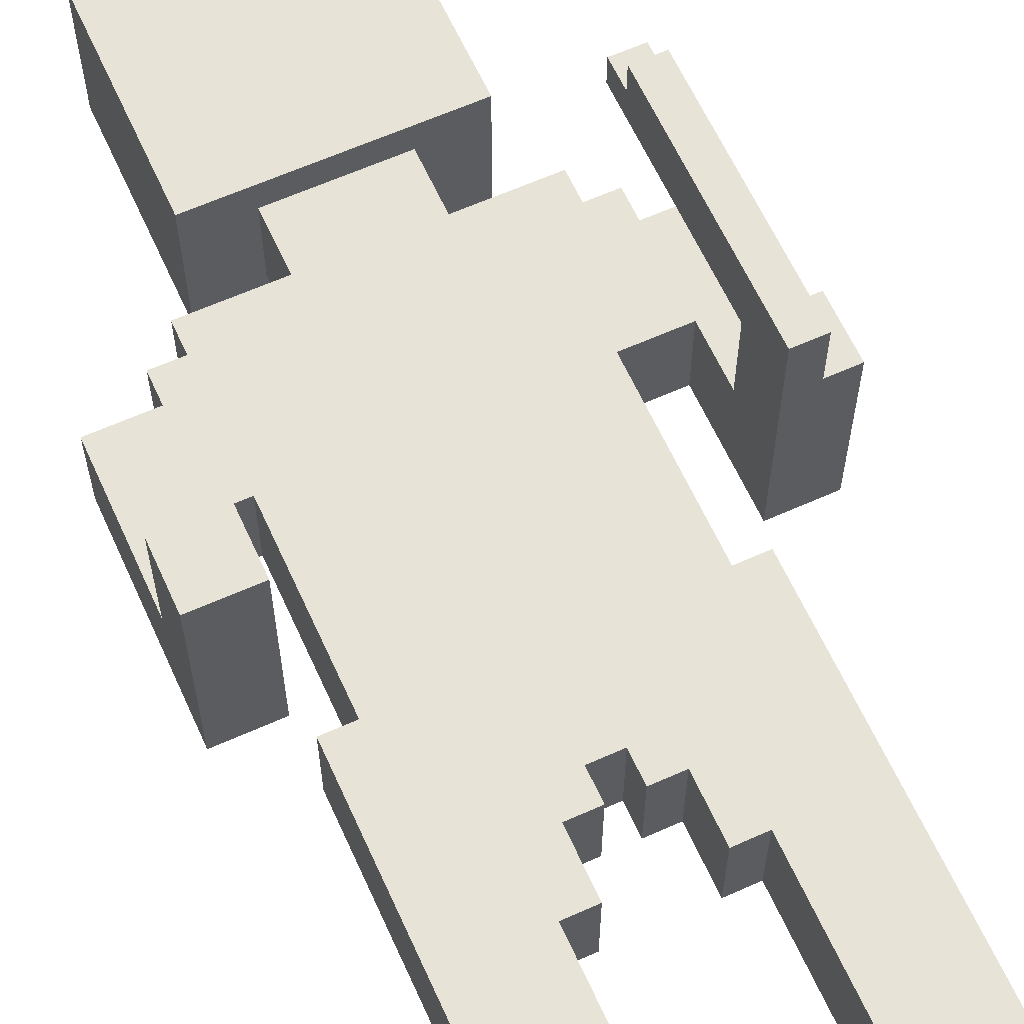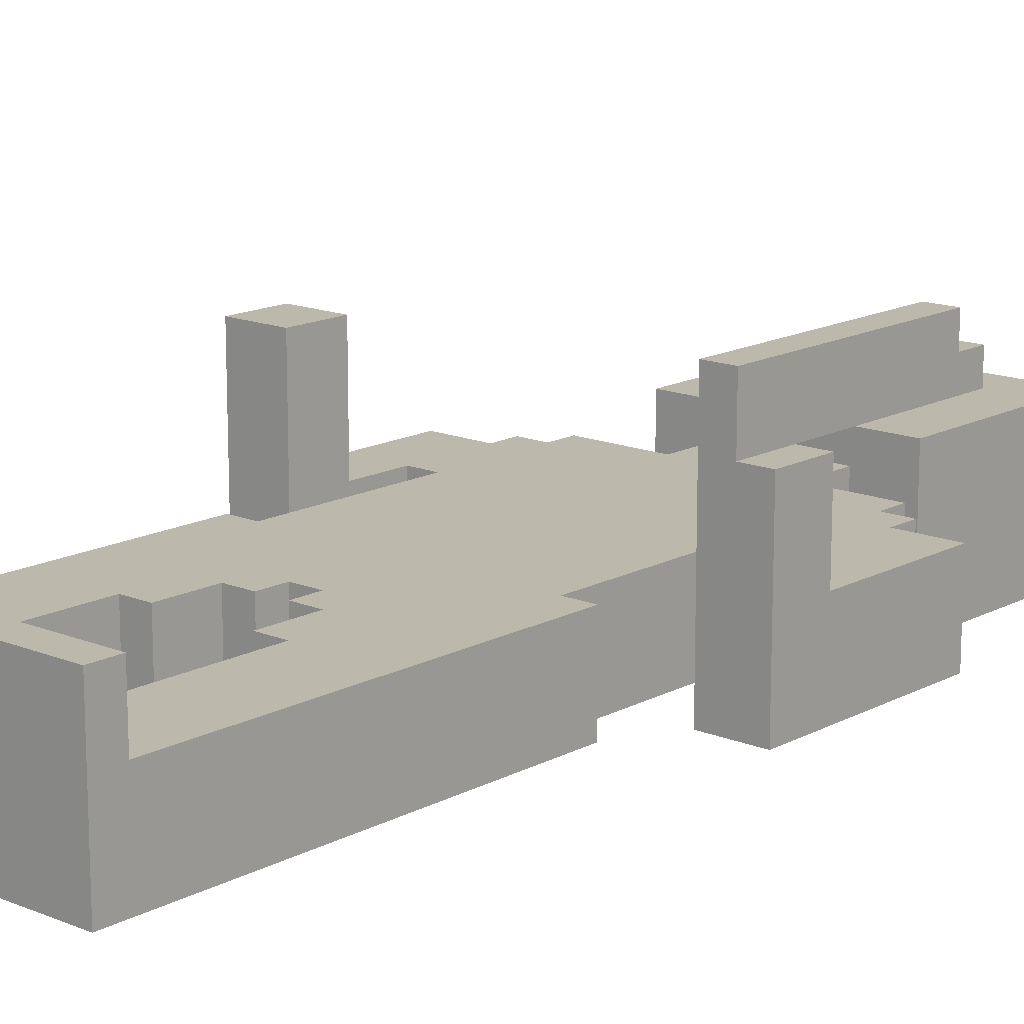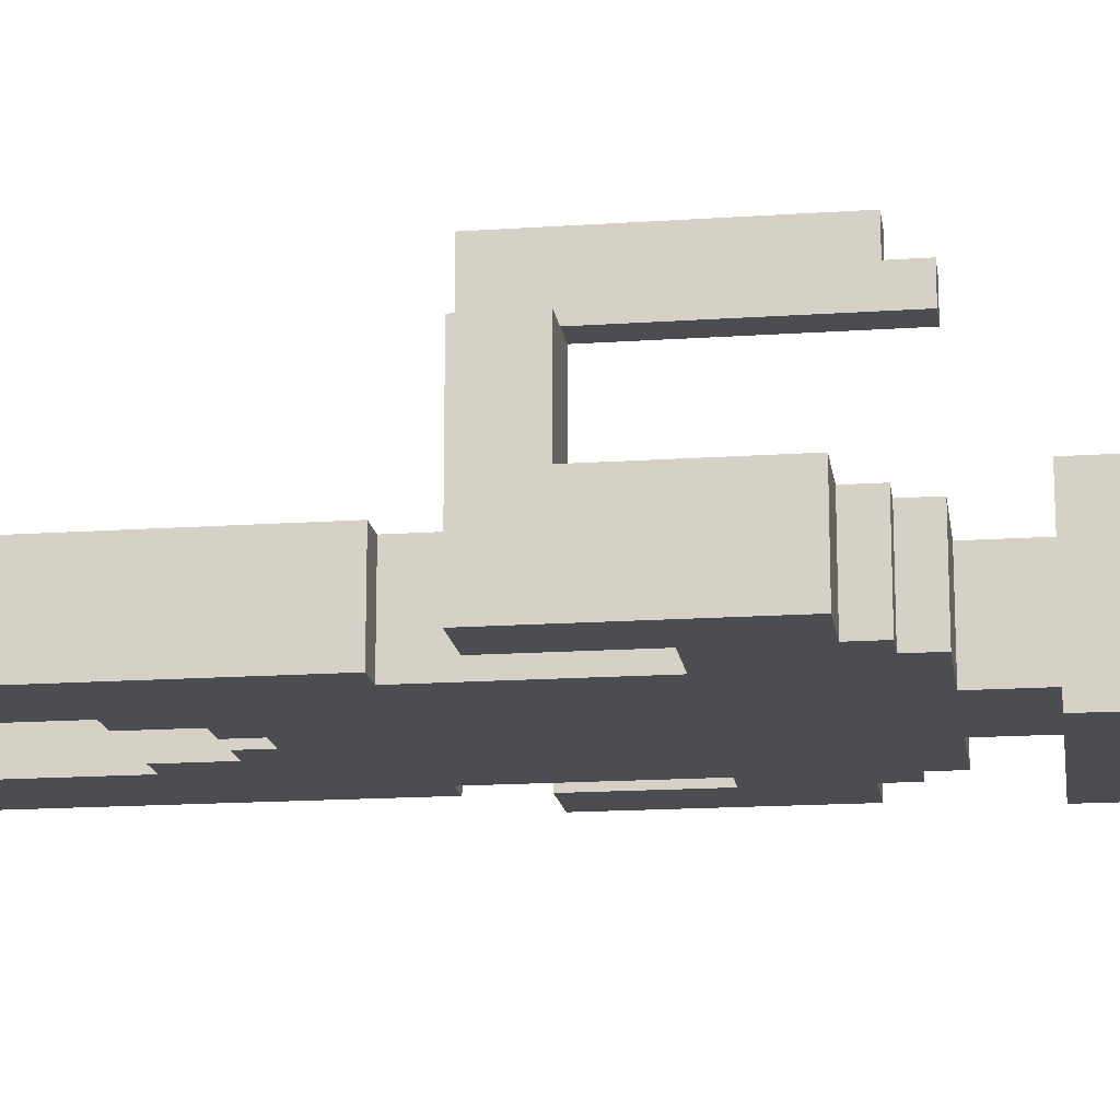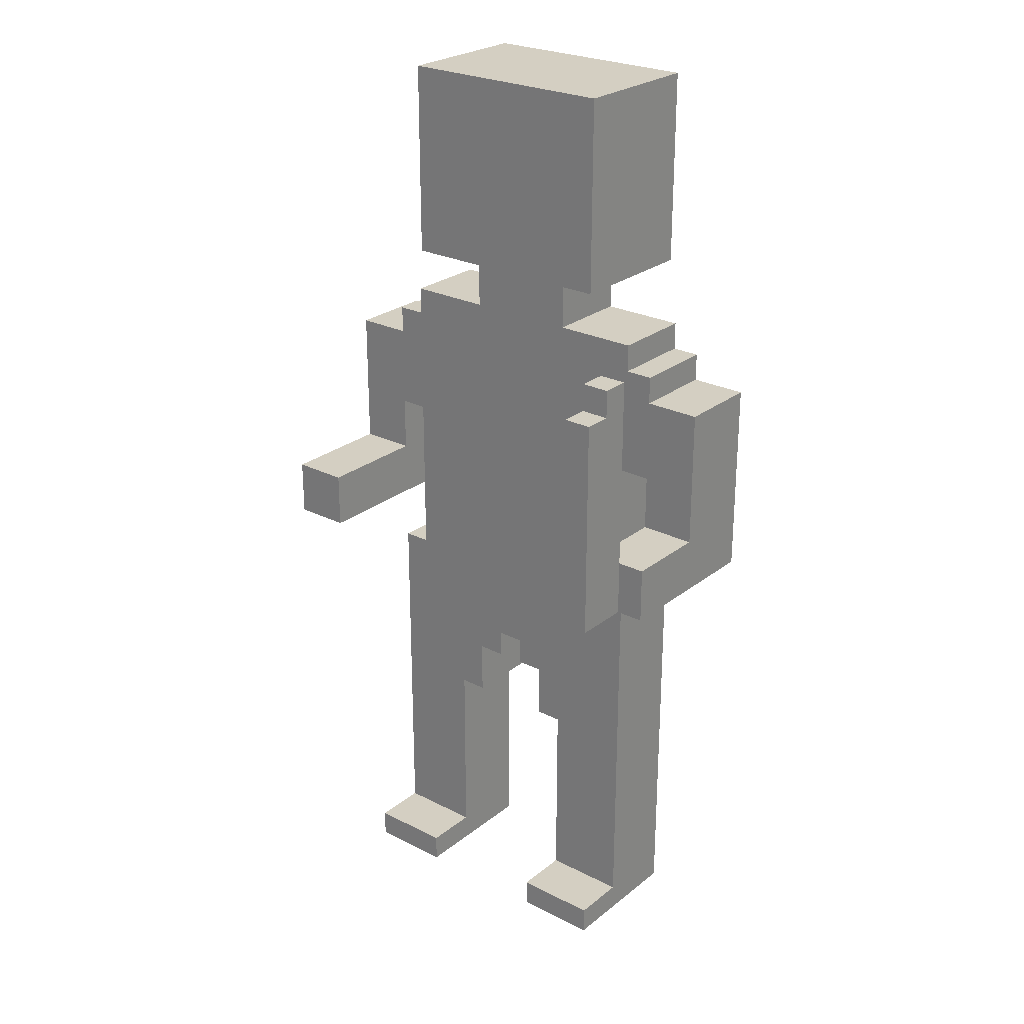
<metadata>
{"format":"obj","ext":"obj","renderer":"f3d","projection":"perspective","resolution":1024,"background":"white","views":[{"elev":62.7,"azim":-24.4,"up":"+Z"},{"elev":14.9,"azim":41.4,"up":"+Z"},{"elev":-16.0,"azim":98.1,"up":"+Z"},{"elev":25.7,"azim":39.0,"up":"+Y"}]}
</metadata>
<code>
o
v -1 1.6 -0.1
v -1 1.6 -0.8
v -1 1.8 -0.1
v -1 1.8 -0.5
v -1 2.3 -0.5
v -1 2.3 -0.8
v -0.8 0 -0.3
v -0.8 0 -0.8
v -0.8 0.1 -0.3
v -0.8 0.1 -0.5
v -0.8 1.4 -0.5
v -0.8 1.4 -0.8
v -0.8 2.3 -0.5
v -0.8 2.3 -0.8
v -0.8 2.4 -0.5
v -0.8 2.4 -0.8
v -0.7 1.4 -0.5
v -0.7 1.4 -0.8
v -0.7 2 -0.5
v -0.7 2 -0.8
v -0.7 2.4 -0.5
v -0.7 2.4 -0.8
v -0.7 2.5 -0.5
v -0.7 2.5 -0.8
v -0.6 2.7 -0.4
v -0.6 2.7 -0.9
v -0.6 3.1 -0.4
v -0.6 3.1 -0.5
v -0.6 3.2 -0.4
v -0.6 3.2 -0.5
v -0.6 3.4 -0.4
v -0.6 3.4 -0.9
v -0.4 2.5 -0.5
v -0.4 2.5 -0.8
v -0.4 2.7 -0.5
v -0.4 2.7 -0.8
v -0.2 1 -0.5
v -0.2 1 -0.8
v -0.2 1.1 -0.5
v -0.2 1.1 -0.8
v -0.1 0.8 -0.5
v -0.1 0.8 -0.8
v -0.1 1 -0.5
v -0.1 1 -0.8
v 1.192e-07 0 -0.3
v 1.192e-07 0 -0.8
v 1.192e-07 0.1 -0.3
v 1.192e-07 0.1 -0.5
v 1.192e-07 0.8 -0.5
v 1.192e-07 0.8 -0.8
v 0.4 1.6 2.235e-08
v 0.4 1.6 -0.2
v 0.4 1.6 -0.8
v 0.4 1.8 -0.2
v 0.4 1.8 -0.5
v 0.4 1.9 2.235e-08
v 0.4 1.9 -0.2
v 0.4 2 -0.5
v 0.4 2 -0.8
v 0.4 2.1 2.235e-08
v 0.4 2.1 -0.1
v 0.4 2.3 -0.1
v 0.4 2.3 -0.2
v 0.4 2.4 2.235e-08
v 0.4 2.4 -0.1
v 0.4 2.5 -0.1
v 0.4 2.5 -0.2
v -0.8 1.6 -0.1
v -0.8 1.6 -0.8
v -0.8 1.8 -0.1
v -0.8 1.8 -0.5
v -0.8 2 -0.5
v -0.8 2 -0.8
v -0.5 0 -0.3
v -0.5 0 -0.8
v -0.5 0.1 -0.3
v -0.5 0.1 -0.5
v -0.5 0.8 -0.5
v -0.5 0.8 -0.8
v -0.4 0.8 -0.5
v -0.4 0.8 -0.8
v -0.4 1 -0.5
v -0.4 1 -0.8
v -0.3 1 -0.5
v -0.3 1 -0.8
v -0.3 1.1 -0.5
v -0.3 1.1 -0.8
v 1.192e-07 2.5 -0.5
v 1.192e-07 2.5 -0.8
v 1.192e-07 2.7 -0.5
v 1.192e-07 2.7 -0.8
v 0.2 1.4 -0.5
v 0.2 1.4 -0.6
v 0.2 1.4 -0.8
v 0.2 2 -0.5
v 0.2 2 -0.8
v 0.2 2.7 -0.4
v 0.2 2.7 -0.9
v 0.2 3.1 -0.4
v 0.2 3.1 -0.5
v 0.2 3.2 -0.4
v 0.2 3.2 -0.5
v 0.2 3.4 -0.4
v 0.2 3.4 -0.9
v 0.3 0 -0.3
v 0.3 0 -0.8
v 0.3 0.1 -0.3
v 0.3 0.1 -0.5
v 0.3 1.1 -0.5
v 0.3 1.1 -0.7
v 0.3 1.3 -0.6
v 0.3 1.3 -0.7
v 0.3 1.4 -0.5
v 0.3 1.4 -0.6
v 0.3 1.4 -0.8
v 0.3 2.4 -0.5
v 0.3 2.4 -0.8
v 0.3 2.5 -0.5
v 0.3 2.5 -0.8
v 0.4 2.3 -0.5
v 0.4 2.3 -0.8
v 0.4 2.4 -0.5
v 0.4 2.4 -0.8
v 0.5 1.6 2.235e-08
v 0.5 1.6 -0.2
v 0.5 1.8 -0.2
v 0.5 1.9 2.235e-08
v 0.5 1.9 -0.2
v 0.5 2.1 2.235e-08
v 0.5 2.1 -0.1
v 0.5 2.3 -0.1
v 0.5 2.3 -0.2
v 0.5 2.4 2.235e-08
v 0.5 2.4 -0.1
v 0.5 2.5 -0.1
v 0.5 2.5 -0.2
v 0.6 1.6 -0.2
v 0.6 1.6 -0.8
v 0.6 1.8 -0.2
v 0.6 1.8 -0.5
v 0.6 2.3 -0.5
v 0.6 2.3 -0.8
v 0.4 1.6 2.235e-08
v 0.4 1.9 2.235e-08
v 0.4 2.1 2.235e-08
v 0.4 2.4 2.235e-08
v 0.5 1.6 2.235e-08
v 0.5 1.9 2.235e-08
v 0.5 2.1 2.235e-08
v 0.5 2.4 2.235e-08
v -1 1.6 -0.1
v -1 1.8 -0.1
v -0.8 1.6 -0.1
v -0.8 1.8 -0.1
v 0.4 2.4 -0.1
v 0.4 2.5 -0.1
v 0.5 2.4 -0.1
v 0.5 2.5 -0.1
v 0.5 1.6 -0.2
v 0.5 1.8 -0.2
v 0.6 1.6 -0.2
v 0.6 1.8 -0.2
v -0.8 0 -0.3
v -0.8 0.1 -0.3
v -0.5 0 -0.3
v -0.5 0.1 -0.3
v 1.192e-07 0 -0.3
v 1.192e-07 0.1 -0.3
v 0.3 0 -0.3
v 0.3 0.1 -0.3
v -0.6 2.7 -0.4
v -0.6 3.1 -0.4
v -0.6 3.2 -0.4
v -0.6 3.4 -0.4
v -0.5 2.8 -0.4
v -0.5 3 -0.4
v -0.5 3.1 -0.4
v -0.5 3.2 -0.4
v -0.4 2.7 -0.4
v -0.4 2.8 -0.4
v -0.4 3.1 -0.4
v -0.4 3.2 -0.4
v -0.3 3.1 -0.4
v -0.3 3.2 -0.4
v -0.1 3.1 -0.4
v -0.1 3.2 -0.4
v 1.192e-07 2.7 -0.4
v 1.192e-07 2.8 -0.4
v 1.192e-07 3.1 -0.4
v 1.192e-07 3.2 -0.4
v 0.1 2.8 -0.4
v 0.1 3 -0.4
v 0.1 3.1 -0.4
v 0.1 3.2 -0.4
v 0.2 2.7 -0.4
v 0.2 3.1 -0.4
v 0.2 3.2 -0.4
v 0.2 3.4 -0.4
v -1 1.8 -0.5
v -1 2.3 -0.5
v -0.8 0.1 -0.5
v -0.8 1.4 -0.5
v -0.8 1.8 -0.5
v -0.8 2 -0.5
v -0.8 2.3 -0.5
v -0.8 2.4 -0.5
v -0.7 1.4 -0.5
v -0.7 2 -0.5
v -0.7 2.4 -0.5
v -0.7 2.5 -0.5
v -0.6 2.1 -0.5
v -0.6 2.3 -0.5
v -0.5 0.1 -0.5
v -0.5 0.8 -0.5
v -0.5 2 -0.5
v -0.5 2.1 -0.5
v -0.4 0.8 -0.5
v -0.4 1 -0.5
v -0.4 2.5 -0.5
v -0.4 2.7 -0.5
v -0.3 1 -0.5
v -0.3 1.1 -0.5
v -0.3 2 -0.5
v -0.3 2.1 -0.5
v -0.2 1 -0.5
v -0.2 1.1 -0.5
v -0.2 2.1 -0.5
v -0.2 2.3 -0.5
v -0.1 0.8 -0.5
v -0.1 1 -0.5
v 1.192e-07 0.1 -0.5
v 1.192e-07 0.8 -0.5
v 1.192e-07 2.5 -0.5
v 1.192e-07 2.7 -0.5
v 0.2 1.1 -0.5
v 0.2 1.4 -0.5
v 0.2 2 -0.5
v 0.3 0.1 -0.5
v 0.3 1.1 -0.5
v 0.3 1.4 -0.5
v 0.3 2.4 -0.5
v 0.3 2.5 -0.5
v 0.4 1.8 -0.5
v 0.4 2 -0.5
v 0.4 2.3 -0.5
v 0.4 2.4 -0.5
v 0.6 1.8 -0.5
v 0.6 2.3 -0.5
v 0.4 1.8 -0.2
v 0.4 1.9 -0.2
v 0.4 2.3 -0.2
v 0.4 2.5 -0.2
v 0.5 1.8 -0.2
v 0.5 1.9 -0.2
v 0.5 2.3 -0.2
v 0.5 2.5 -0.2
v -1 1.6 -0.8
v -1 2.3 -0.8
v -0.8 0 -0.8
v -0.8 1.4 -0.8
v -0.8 1.6 -0.8
v -0.8 2 -0.8
v -0.8 2.3 -0.8
v -0.8 2.4 -0.8
v -0.7 1.4 -0.8
v -0.7 2 -0.8
v -0.7 2.4 -0.8
v -0.7 2.5 -0.8
v -0.5 0 -0.8
v -0.5 0.8 -0.8
v -0.4 0.8 -0.8
v -0.4 1 -0.8
v -0.4 2.5 -0.8
v -0.4 2.7 -0.8
v -0.3 1 -0.8
v -0.3 1.1 -0.8
v -0.2 1 -0.8
v -0.2 1.1 -0.8
v -0.1 0.8 -0.8
v -0.1 1 -0.8
v 1.192e-07 0 -0.8
v 1.192e-07 0.8 -0.8
v 1.192e-07 2.5 -0.8
v 1.192e-07 2.7 -0.8
v 0.2 1.4 -0.8
v 0.2 2 -0.8
v 0.3 0 -0.8
v 0.3 1.4 -0.8
v 0.3 2.4 -0.8
v 0.3 2.5 -0.8
v 0.4 1.6 -0.8
v 0.4 2 -0.8
v 0.4 2.3 -0.8
v 0.4 2.4 -0.8
v 0.6 1.6 -0.8
v 0.6 2.3 -0.8
v -0.6 2.7 -0.9
v -0.6 3.4 -0.9
v 0.2 2.7 -0.9
v 0.2 3.4 -0.9
v -0.8 0 -0.3
v -0.5 0 -0.3
v 1.192e-07 0 -0.3
v 0.3 0 -0.3
v -0.8 0 -0.8
v -0.5 0 -0.8
v 1.192e-07 0 -0.8
v 0.3 0 -0.8
v -0.5 0.8 -0.5
v -0.4 0.8 -0.5
v -0.1 0.8 -0.5
v 1.192e-07 0.8 -0.5
v -0.5 0.8 -0.8
v -0.4 0.8 -0.8
v -0.1 0.8 -0.8
v 1.192e-07 0.8 -0.8
v -0.4 1 -0.5
v -0.3 1 -0.5
v -0.2 1 -0.5
v -0.1 1 -0.5
v -0.4 1 -0.8
v -0.3 1 -0.8
v -0.2 1 -0.8
v -0.1 1 -0.8
v -0.3 1.1 -0.5
v -0.2 1.1 -0.5
v -0.3 1.1 -0.8
v -0.2 1.1 -0.8
v 0.4 1.6 2.235e-08
v 0.5 1.6 2.235e-08
v -1 1.6 -0.1
v -0.8 1.6 -0.1
v 0.4 1.6 -0.2
v 0.5 1.6 -0.2
v 0.6 1.6 -0.2
v -1 1.6 -0.8
v -0.8 1.6 -0.8
v 0.4 1.6 -0.8
v 0.6 1.6 -0.8
v -0.8 2 -0.5
v -0.7 2 -0.5
v 0.2 2 -0.5
v 0.4 2 -0.5
v -0.8 2 -0.8
v -0.7 2 -0.8
v 0.2 2 -0.8
v 0.4 2 -0.8
v -0.6 2.7 -0.4
v -0.4 2.7 -0.4
v 1.192e-07 2.7 -0.4
v 0.2 2.7 -0.4
v -0.4 2.7 -0.5
v 1.192e-07 2.7 -0.5
v -0.4 2.7 -0.8
v 1.192e-07 2.7 -0.8
v -0.6 2.7 -0.9
v 0.2 2.7 -0.9
v -0.8 0.1 -0.3
v -0.5 0.1 -0.3
v 1.192e-07 0.1 -0.3
v 0.3 0.1 -0.3
v -0.8 0.1 -0.5
v -0.5 0.1 -0.5
v 1.192e-07 0.1 -0.5
v 0.3 0.1 -0.5
v -0.8 1.4 -0.5
v -0.7 1.4 -0.5
v 0.2 1.4 -0.5
v 0.3 1.4 -0.5
v 0.2 1.4 -0.6
v 0.3 1.4 -0.6
v -0.8 1.4 -0.8
v -0.7 1.4 -0.8
v 0.2 1.4 -0.8
v 0.3 1.4 -0.8
v -1 1.8 -0.1
v -0.8 1.8 -0.1
v 0.4 1.8 -0.2
v 0.5 1.8 -0.2
v 0.6 1.8 -0.2
v -1 1.8 -0.5
v -0.8 1.8 -0.5
v 0.4 1.8 -0.5
v 0.6 1.8 -0.5
v -1 2.3 -0.5
v -0.8 2.3 -0.5
v 0.4 2.3 -0.5
v 0.6 2.3 -0.5
v -1 2.3 -0.8
v -0.8 2.3 -0.8
v 0.4 2.3 -0.8
v 0.6 2.3 -0.8
v 0.4 2.4 2.235e-08
v 0.5 2.4 2.235e-08
v 0.4 2.4 -0.1
v 0.5 2.4 -0.1
v -0.8 2.4 -0.5
v -0.7 2.4 -0.5
v 0.3 2.4 -0.5
v 0.4 2.4 -0.5
v -0.8 2.4 -0.8
v -0.7 2.4 -0.8
v 0.3 2.4 -0.8
v 0.4 2.4 -0.8
v 0.4 2.5 -0.1
v 0.5 2.5 -0.1
v 0.4 2.5 -0.2
v 0.5 2.5 -0.2
v -0.7 2.5 -0.5
v -0.4 2.5 -0.5
v 1.192e-07 2.5 -0.5
v 0.3 2.5 -0.5
v -0.7 2.5 -0.8
v -0.4 2.5 -0.8
v 1.192e-07 2.5 -0.8
v 0.3 2.5 -0.8
v -0.6 3.4 -0.4
v 0.2 3.4 -0.4
v -0.6 3.4 -0.9
v 0.2 3.4 -0.9
f 3 2 1
f 4 2 3
f 5 2 4
f 6 2 5
f 9 8 7
f 10 8 9
f 11 8 10
f 12 8 11
f 15 14 13
f 16 14 15
f 19 18 17
f 20 18 19
f 23 22 21
f 24 22 23
f 27 26 25
f 28 26 27
f 29 28 27
f 30 26 28
f 30 28 29
f 31 30 29
f 32 26 30
f 32 30 31
f 35 34 33
f 36 34 35
f 39 38 37
f 40 38 39
f 43 42 41
f 44 42 43
f 47 46 45
f 48 46 47
f 49 46 48
f 50 46 49
f 54 52 51
f 54 53 52
f 55 53 54
f 56 54 51
f 57 54 56
f 58 53 55
f 59 53 58
f 60 57 56
f 61 57 60
f 62 61 60
f 62 57 61
f 63 57 62
f 64 62 60
f 64 63 62
f 65 63 64
f 66 63 65
f 67 63 66
f 68 69 70
f 70 69 71
f 71 69 72
f 72 69 73
f 74 75 76
f 76 75 77
f 77 75 78
f 78 75 79
f 80 81 82
f 82 81 83
f 84 85 86
f 86 85 87
f 88 89 90
f 90 89 91
f 92 93 95
f 93 94 95
f 95 94 96
f 97 98 99
f 99 98 100
f 99 100 101
f 100 98 102
f 101 100 102
f 101 102 103
f 102 98 104
f 103 102 104
f 105 106 107
f 107 106 108
f 108 106 109
f 109 106 110
f 109 110 111
f 110 106 112
f 111 110 112
f 109 111 113
f 111 112 114
f 113 111 114
f 112 106 115
f 114 112 115
f 116 117 118
f 118 117 119
f 120 121 122
f 122 121 123
f 124 125 126
f 124 126 127
f 127 126 128
f 127 128 129
f 129 128 130
f 129 130 131
f 130 128 131
f 131 128 132
f 129 131 133
f 131 132 133
f 133 132 134
f 134 132 135
f 135 132 136
f 137 138 139
f 139 138 140
f 140 138 141
f 141 138 142
f 147 144 143
f 148 145 144
f 148 144 147
f 149 146 145
f 149 145 148
f 150 146 149
f 153 152 151
f 154 152 153
f 157 156 155
f 158 156 157
f 161 160 159
f 162 160 161
f 165 164 163
f 166 164 165
f 169 168 167
f 170 168 169
f 175 172 171
f 176 172 175
f 177 173 172
f 177 172 176
f 178 174 173
f 178 173 177
f 179 175 171
f 180 176 175
f 180 175 179
f 181 177 176
f 181 178 177
f 182 174 178
f 182 178 181
f 183 181 176
f 183 182 181
f 184 174 182
f 184 182 183
f 185 183 176
f 185 184 183
f 186 174 184
f 186 184 185
f 187 180 179
f 188 176 180
f 188 180 187
f 189 185 176
f 189 186 185
f 190 174 186
f 190 186 189
f 191 176 188
f 191 188 187
f 192 189 176
f 192 176 191
f 193 190 189
f 193 189 192
f 194 174 190
f 194 190 193
f 195 193 192
f 195 191 187
f 195 192 191
f 196 194 193
f 196 193 195
f 197 174 194
f 197 194 196
f 198 174 197
f 203 200 199
f 204 200 203
f 205 200 204
f 207 202 201
f 208 206 205
f 208 205 204
f 209 206 208
f 211 208 207
f 211 210 209
f 211 209 208
f 212 210 211
f 213 207 201
f 213 211 207
f 214 211 213
f 215 211 214
f 216 212 211
f 216 211 215
f 217 215 214
f 218 215 217
f 219 210 212
f 221 215 218
f 222 215 221
f 223 216 215
f 223 215 222
f 224 212 216
f 224 216 223
f 226 223 222
f 226 224 223
f 227 212 224
f 227 224 226
f 228 220 219
f 228 212 227
f 228 219 212
f 230 227 226
f 230 226 225
f 230 228 227
f 232 230 229
f 233 220 228
f 233 228 230
f 233 230 232
f 234 220 233
f 235 232 231
f 235 233 232
f 236 233 235
f 237 233 236
f 238 235 231
f 239 236 235
f 239 235 238
f 240 236 239
f 241 233 237
f 242 233 241
f 244 241 237
f 245 241 244
f 246 241 245
f 247 244 243
f 247 245 244
f 248 245 247
f 249 250 253
f 250 251 254
f 253 250 254
f 251 252 255
f 254 251 255
f 255 252 256
f 257 258 261
f 261 258 262
f 262 258 263
f 259 260 265
f 263 264 266
f 262 263 266
f 266 264 267
f 259 265 269
f 267 268 269
f 266 267 269
f 265 266 269
f 269 268 270
f 270 268 271
f 271 268 272
f 272 268 273
f 273 274 275
f 272 273 275
f 275 274 276
f 276 274 278
f 277 278 280
f 279 280 282
f 278 274 283
f 280 278 283
f 282 280 283
f 283 274 284
f 281 282 285
f 282 283 285
f 285 283 286
f 281 285 287
f 287 285 288
f 286 283 289
f 289 283 290
f 286 289 292
f 292 289 293
f 293 289 294
f 291 292 295
f 292 293 295
f 295 293 296
f 297 298 299
f 299 298 300
f 305 302 301
f 306 302 305
f 307 304 303
f 308 304 307
f 313 310 309
f 314 310 313
f 315 312 311
f 316 312 315
f 321 318 317
f 322 318 321
f 323 320 319
f 324 320 323
f 327 326 325
f 328 326 327
f 333 330 329
f 334 330 333
f 336 332 331
f 337 332 336
f 338 335 334
f 338 334 333
f 339 335 338
f 344 341 340
f 345 341 344
f 346 343 342
f 347 343 346
f 352 349 348
f 352 350 349
f 353 351 350
f 353 350 352
f 354 352 348
f 355 351 353
f 356 354 348
f 356 355 354
f 357 351 355
f 357 355 356
f 358 359 362
f 362 359 363
f 360 361 364
f 364 361 365
f 368 369 370
f 370 369 371
f 366 367 372
f 372 367 373
f 370 371 374
f 374 371 375
f 376 377 381
f 381 377 382
f 379 380 383
f 378 379 383
f 383 380 384
f 385 386 389
f 389 386 390
f 387 388 391
f 391 388 392
f 393 394 395
f 395 394 396
f 397 398 401
f 401 398 402
f 399 400 403
f 403 400 404
f 405 406 407
f 407 406 408
f 409 410 413
f 413 410 414
f 411 412 415
f 415 412 416
f 417 418 419
f 419 418 420

</code>
